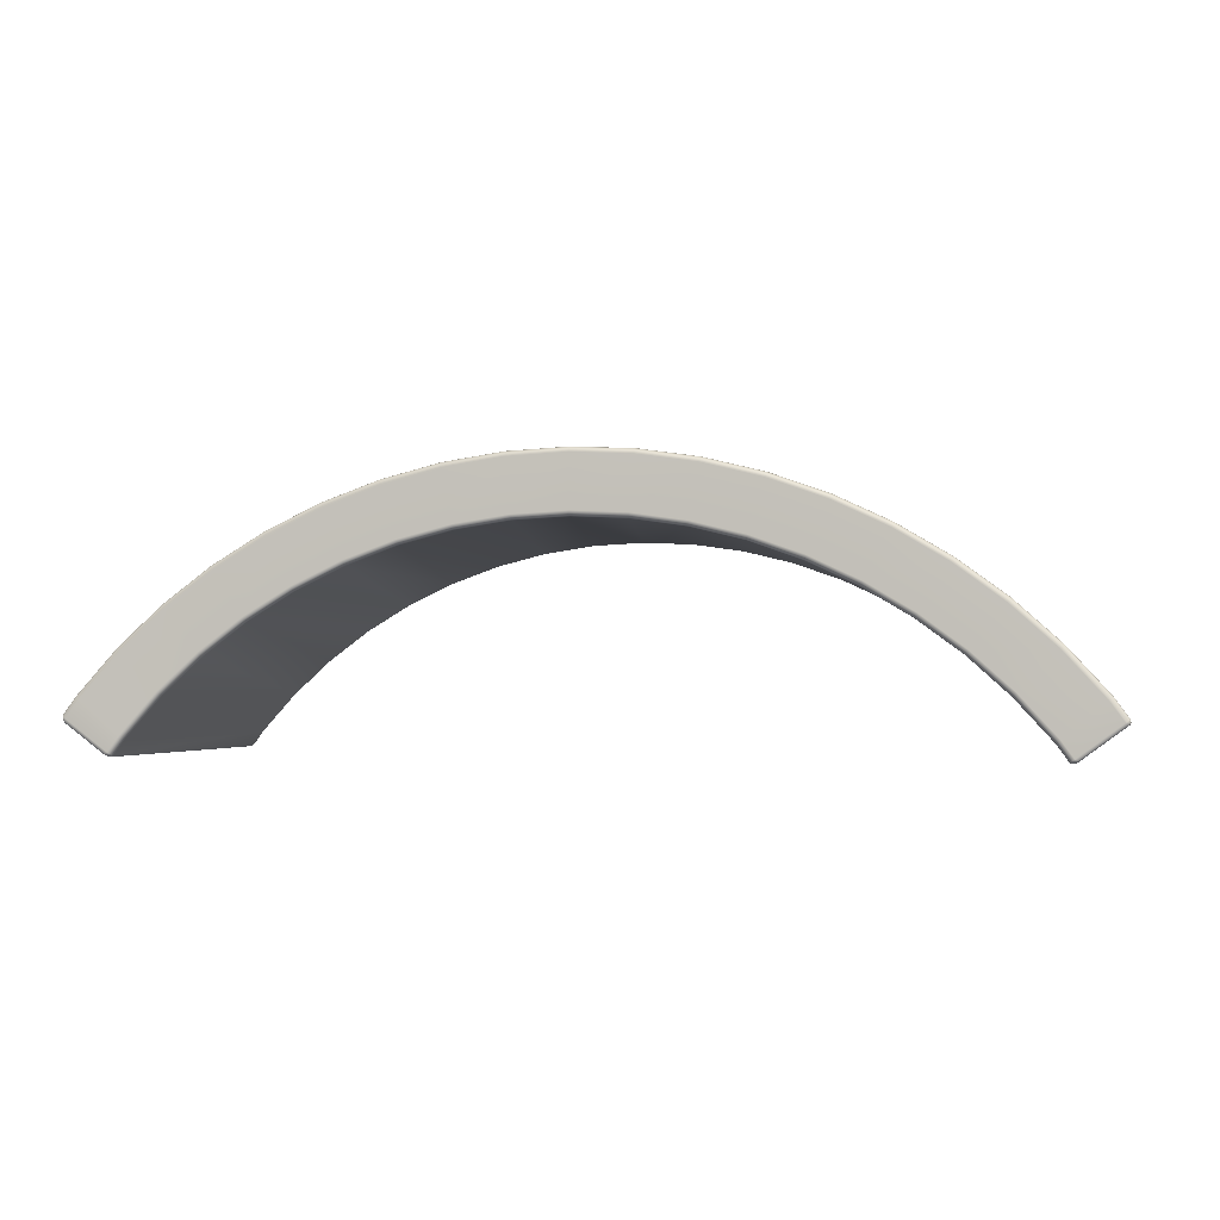
<metadata>
{"format":"obj","ext":"obj","renderer":"f3d","projection":"perspective","resolution":1024,"background":"white","views":[{"elev":-2.0,"azim":11.5,"up":"+Y"}]}
</metadata>
<code>
g Main
v -23.06 18.93 8.783
v -21.1 21.1 8.783
v -21.07 21.07 8.914
v -23.04 18.91 8.914
v -23.72 18.04 8.783
v -23.69 18.02 8.914
v 23.66 17.8 -8.936
v 23.65 17.71 -8.834
v 23.72 17.77 -8.74
v 23.74 17.85 -8.839
v 23.74 17.78 -8.612
v 23.7 17.99 -8.914
v 23.62 17.93 -9.01
v 22.96 18.84 -9.01
v 23.76 17.86 -8.697
v 23.74 17.78 8.612
v 23.04 18.91 -8.914
v 21 21 -9.01
v 23.73 18.01 -8.783
v 23.76 17.86 8.698
v 23.72 17.77 8.741
v 21.07 21.07 -8.914
v 18.84 22.96 -9.01
v 23.73 18.01 8.783
v 23.74 17.85 8.84
v 23.65 17.71 8.835
v 23.66 17.8 8.936
v 23.62 17.93 9.01
v 23.7 17.99 8.914
v 23.06 18.93 -8.783
v 23.06 18.93 8.783
v 23.04 18.91 8.914
v 22.96 18.84 9.01
v 21.1 21.1 8.783
v 21.07 21.07 8.914
v 21 21 9.01
v 21.1 21.1 -8.783
v 18.93 23.06 8.783
v 18.91 23.04 8.914
v 18.84 22.96 9.01
v 18.91 23.04 -8.914
v 16.5 24.7 -9.01
v 18.93 23.06 -8.783
v 16.56 24.78 -8.914
v 14 26.2 -9.01
v 16.58 24.81 8.783
v 16.56 24.78 8.914
v 16.5 24.7 9.01
v 14.05 26.28 -8.914
v 11.37 27.44 -9.01
v 16.58 24.81 -8.783
v 14.06 26.31 8.783
v 14.05 26.28 8.914
v 14 26.2 9.01
v 11.4 27.53 -8.914
v 8.623 28.43 -9.01
v 14.06 26.31 -8.783
v 11.42 27.57 8.783
v 11.4 27.53 8.914
v 11.37 27.44 9.01
v 8.65 28.52 -8.914
v 5.795 29.13 -9.01
v 11.42 27.57 -8.783
v 8.661 28.55 8.783
v 8.65 28.52 8.914
v 8.623 28.43 9.01
v 5.814 29.23 -8.914
v 2.912 29.56 -9.01
v 8.661 28.55 -8.783
v 5.821 29.26 8.783
v 5.814 29.23 8.914
v 5.795 29.13 9.01
v 2.921 29.66 -8.914
v 0.0001583 29.7 -9.01
v 5.821 29.26 -8.783
v 2.925 29.69 8.783
v 2.921 29.66 8.914
v 2.912 29.56 9.01
v 0.0001583 29.8 -8.914
v -2.911 29.56 -9.01
v 2.925 29.69 -8.783
v 0.0001583 29.84 8.783
v 0.0001583 29.8 8.914
v 0.0001583 29.71 9.01
v -2.921 29.66 -8.914
v -5.795 29.13 -9.01
v 0.0001583 29.84 -8.783
v -2.924 29.69 8.783
v -2.921 29.66 8.914
v -2.911 29.56 9.01
v -5.814 29.23 -8.914
v -8.623 28.43 -9.01
v -2.924 29.69 -8.783
v -5.82 29.26 8.783
v -5.814 29.23 8.914
v -5.795 29.13 9.01
v -8.651 28.52 -8.914
v -11.37 27.44 -9.01
v -5.82 29.26 -8.783
v -8.661 28.55 8.783
v -8.651 28.52 8.914
v -8.623 28.43 9.01
v -11.4 27.53 -8.914
v -14 26.2 -9.01
v -8.661 28.55 -8.783
v -11.42 27.57 8.783
v -11.4 27.53 8.914
v -11.37 27.44 9.01
v -14.05 26.28 -8.914
v -16.5 24.7 -9.01
v -11.42 27.57 -8.783
v -14.06 26.31 8.783
v -14.05 26.28 8.914
v -14 26.2 9.01
v -16.56 24.78 -8.914
v -18.84 22.96 -9.01
v -14.06 26.31 -8.783
v -16.58 24.81 8.783
v -16.56 24.78 8.914
v -16.5 24.7 9.01
v -18.91 23.04 -8.914
v -21 21 -9.01
v -16.58 24.81 -8.783
v -18.93 23.06 8.783
v -18.91 23.04 8.914
v -18.84 22.96 9.01
v -21.07 21.07 -8.914
v -22.96 18.84 -9.01
v -18.93 23.06 -8.783
v -21.1 21.1 8.783
v -21.07 21.07 8.914
v -21 21 9.01
v -23.04 18.91 8.914
v -22.96 18.84 9.01
v -23.69 18.02 8.914
v -23.62 17.96 9.01
v -23.66 17.81 8.932
v -21.1 21.1 -8.783
v -23.06 18.93 8.783
v -23.74 17.86 8.837
v -23.72 18.04 8.783
v -23.04 18.91 -8.914
v -23.62 17.96 -9.01
v -23.06 18.93 -8.783
v -23.72 17.77 8.74
v -23.65 17.71 8.835
v -23.74 17.78 8.612
v -23.76 17.87 8.698
v -23.74 17.78 -8.612
v -23.72 18.04 -8.783
v -23.69 18.02 -8.914
v -23.76 17.87 -8.697
v -23.72 17.77 -8.74
v -23.74 17.86 -8.837
v -23.66 17.81 -8.933
v -23.65 17.71 -8.835
v 21.49 16.19 8.951
v 21.63 16.22 8.838
v 21.56 16.17 8.744
v 21.42 16.14 8.857
v 21.54 16.15 8.616
v 21.28 16.2 8.918
v 21.36 16.26 9.014
v 20.78 17.06 9.014
v 21.39 16.12 8.725
v 21.54 16.15 -8.612
v 20.71 17 8.918
v 19.01 19.01 9.014
v 21.25 16.18 8.787
v 21.39 16.12 -8.719
v 21.56 16.17 -8.74
v 18.94 18.95 8.918
v 17.06 20.79 9.014
v 21.25 16.18 -8.783
v 21.42 16.14 -8.853
v 21.63 16.22 -8.834
v 21.49 16.19 -8.947
v 21.36 16.26 -9.01
v 21.28 16.2 -8.914
v 20.68 16.97 8.787
v 20.68 16.97 -8.783
v 20.71 17 -8.914
v 20.78 17.06 -9.01
v 18.92 18.92 -8.783
v 18.94 18.95 -8.914
v 19.01 19.01 -9.01
v 18.92 18.92 8.787
v 16.97 20.68 -8.783
v 17 20.71 -8.914
v 17.06 20.79 -9.01
v 17 20.71 8.918
v 14.94 22.36 9.014
v 16.97 20.68 8.787
v 14.88 22.28 8.918
v 12.67 23.71 9.014
v 14.87 22.25 -8.783
v 14.88 22.28 -8.914
v 14.94 22.36 -9.01
v 12.63 23.63 8.918
v 10.29 24.84 9.014
v 14.87 22.25 8.787
v 12.61 23.6 -8.783
v 12.63 23.63 -8.914
v 12.67 23.71 -9.01
v 10.25 24.75 8.918
v 7.806 25.73 9.014
v 12.61 23.6 8.787
v 10.24 24.72 -8.783
v 10.25 24.75 -8.914
v 10.29 24.84 -9.01
v 7.777 25.64 8.918
v 5.246 26.37 9.014
v 10.24 24.72 8.787
v 7.767 25.6 -8.783
v 7.777 25.64 -8.914
v 7.806 25.73 -9.01
v 5.227 26.28 8.918
v 2.635 26.76 9.014
v 7.767 25.6 8.787
v 5.22 26.24 -8.783
v 5.227 26.28 -8.914
v 5.246 26.37 -9.01
v 2.626 26.66 8.918
v 0.0001583 26.89 9.014
v 5.22 26.24 8.787
v 2.623 26.63 -8.783
v 2.626 26.66 -8.914
v 2.635 26.76 -9.01
v 0.0001583 26.79 8.918
v -2.636 26.76 9.014
v 2.623 26.63 8.787
v 0.0001583 26.76 -8.783
v 0.0001583 26.79 -8.914
v 0.0001583 26.89 -9.01
v -2.626 26.66 8.918
v -5.245 26.37 9.014
v 0.0001583 26.76 8.787
v -2.623 26.63 -8.783
v -2.626 26.66 -8.914
v -2.636 26.76 -9.01
v -5.227 26.28 8.918
v -7.805 25.73 9.014
v -2.623 26.63 8.787
v -5.22 26.24 -8.783
v -5.227 26.28 -8.914
v -5.245 26.37 -9.01
v -7.777 25.64 8.918
v -10.29 24.84 9.014
v -5.22 26.24 8.787
v -7.767 25.6 -8.783
v -7.777 25.64 -8.914
v -7.805 25.73 -9.01
v -10.25 24.75 8.918
v -12.67 23.71 9.014
v -7.767 25.6 8.787
v -10.24 24.72 -8.783
v -10.25 24.75 -8.914
v -10.29 24.84 -9.01
v -12.63 23.63 8.918
v -14.94 22.36 9.014
v -10.24 24.72 8.787
v -12.61 23.6 -8.783
v -12.63 23.63 -8.914
v -12.67 23.71 -9.01
v -14.89 22.28 8.918
v -17.06 20.79 9.014
v -12.61 23.6 8.787
v -14.87 22.25 -8.783
v -14.88 22.28 -8.914
v -14.94 22.36 -9.01
v -17 20.71 8.918
v -19.01 19.01 9.014
v -14.87 22.25 8.787
v -16.97 20.68 -8.783
v -17 20.71 -8.914
v -17.06 20.79 -9.01
v -18.95 18.95 8.918
v -20.79 17.06 9.014
v -16.97 20.68 8.787
v -18.92 18.92 -8.783
v -18.95 18.95 -8.914
v -19.01 19.01 -9.01
v -20.71 17 8.918
v -21.36 16.29 9.014
v -18.92 18.92 8.787
v -20.68 16.97 -8.783
v -20.71 17 -8.914
v -20.79 17.06 -9.01
v -20.68 16.97 8.787
v -21.28 16.23 8.918
v -21.28 16.23 -8.914
v -21.36 16.29 -9.01
v -21.51 16.21 -8.941
v -21.25 16.21 8.787
v -21.25 16.21 -8.783
v -21.43 16.15 8.849
v -21.5 16.21 8.942
v -21.63 16.22 8.835
v -21.56 16.17 8.74
v -21.41 16.13 8.714
v -21.54 16.15 8.612
v -21.41 16.14 -8.713
v -21.54 16.15 -8.616
v -21.43 16.15 -8.847
v -21.56 16.17 -8.744
v -21.63 16.22 -8.839
v 23.66 17.8 8.936
v 23.65 17.71 8.835
v 23.55 17.64 8.869
v 23.56 17.72 8.968
v 21.73 16.29 8.873
v 23.51 17.85 9.045
v 23.62 17.93 9.01
v 22.96 18.84 9.01
v 21.6 16.27 8.976
v 21.63 16.22 8.838
v 21.49 16.19 8.951
v 21.36 16.26 9.014
v 21.46 16.34 9.049
v 22.86 18.76 9.045
v 21 21 9.01
v 20.89 17.14 9.049
v 20.78 17.06 9.014
v 19.11 19.11 9.049
v 19.01 19.01 9.014
v 20.91 20.91 9.045
v 18.84 22.96 9.01
v 17.14 20.89 9.049
v 17.06 20.79 9.014
v 18.76 22.86 9.045
v 16.5 24.7 9.01
v 15.01 22.47 9.049
v 14.94 22.36 9.014
v 16.43 24.59 9.045
v 14 26.2 9.01
v 12.74 23.83 9.049
v 12.67 23.71 9.014
v 13.94 26.08 9.045
v 11.37 27.44 9.01
v 10.34 24.96 9.049
v 10.29 24.84 9.014
v 11.32 27.32 9.045
v 8.623 28.43 9.01
v 7.843 25.86 9.049
v 7.806 25.73 9.014
v 8.585 28.3 9.045
v 5.795 29.13 9.01
v 5.271 26.5 9.049
v 5.246 26.37 9.014
v 5.769 29.01 9.045
v 2.912 29.56 9.01
v 2.648 26.89 9.049
v 2.635 26.76 9.014
v 2.899 29.43 9.045
v 0.0001583 29.71 9.01
v 0.0001583 27.02 9.049
v 0.0001583 26.89 9.014
v 0.0001583 29.57 9.045
v -2.911 29.56 9.01
v -2.648 26.89 9.049
v -2.636 26.76 9.014
v -2.899 29.43 9.045
v -5.795 29.13 9.01
v -5.272 26.5 9.049
v -5.245 26.37 9.014
v -5.77 29.01 9.045
v -8.623 28.43 9.01
v -7.844 25.86 9.049
v -7.805 25.73 9.014
v -8.585 28.3 9.045
v -11.37 27.44 9.01
v -10.34 24.96 9.049
v -10.29 24.84 9.014
v -11.32 27.32 9.045
v -14 26.2 9.01
v -12.74 23.83 9.049
v -12.67 23.71 9.014
v -13.94 26.08 9.045
v -16.5 24.7 9.01
v -15.01 22.47 9.049
v -14.94 22.36 9.014
v -16.43 24.59 9.045
v -18.84 22.96 9.01
v -17.14 20.89 9.049
v -17.06 20.79 9.014
v -18.76 22.86 9.045
v -21 21 9.01
v -19.11 19.11 9.049
v -19.01 19.01 9.014
v -20.91 20.91 9.045
v -22.96 18.84 9.01
v -20.89 17.14 9.049
v -20.79 17.06 9.014
v -22.86 18.76 9.045
v -23.62 17.96 9.01
v -21.46 16.37 9.049
v -21.36 16.29 9.014
v -21.5 16.21 8.942
v -23.51 17.89 9.045
v -21.61 16.28 8.97
v -23.56 17.73 8.964
v -23.66 17.81 8.932
v -23.65 17.71 8.835
v -23.55 17.64 8.869
v -21.73 16.29 8.869
v -21.63 16.22 8.835
v 21.49 16.19 -8.947
v 21.63 16.22 -8.834
v 21.73 16.29 -8.869
v 21.6 16.27 -8.973
v 23.55 17.64 -8.869
v 21.46 16.34 -9.045
v 21.36 16.26 -9.01
v 20.78 17.06 -9.01
v 23.56 17.72 -8.969
v 23.65 17.71 -8.834
v 23.66 17.8 -8.936
v 23.62 17.93 -9.01
v 23.51 17.85 -9.045
v 20.89 17.14 -9.045
v 19.01 19.01 -9.01
v 22.86 18.76 -9.045
v 22.96 18.84 -9.01
v 19.11 19.11 -9.045
v 17.06 20.79 -9.01
v 20.91 20.91 -9.045
v 21 21 -9.01
v 17.14 20.89 -9.045
v 14.94 22.36 -9.01
v 18.76 22.86 -9.045
v 18.84 22.96 -9.01
v 15.01 22.47 -9.045
v 12.67 23.71 -9.01
v 16.43 24.59 -9.045
v 16.5 24.7 -9.01
v 12.74 23.83 -9.045
v 10.29 24.84 -9.01
v 13.94 26.08 -9.045
v 14 26.2 -9.01
v 10.34 24.96 -9.045
v 7.806 25.73 -9.01
v 11.32 27.32 -9.045
v 11.37 27.44 -9.01
v 7.843 25.86 -9.045
v 5.246 26.37 -9.01
v 8.585 28.3 -9.045
v 8.623 28.43 -9.01
v 5.271 26.5 -9.045
v 2.635 26.76 -9.01
v 5.769 29.01 -9.045
v 5.795 29.13 -9.01
v 2.648 26.89 -9.045
v 0.0001583 26.89 -9.01
v 2.899 29.43 -9.045
v 2.912 29.56 -9.01
v 0.0001583 27.02 -9.045
v -2.636 26.76 -9.01
v 0.0001583 29.57 -9.045
v 0.0001583 29.7 -9.01
v -2.648 26.89 -9.045
v -5.245 26.37 -9.01
v -2.899 29.43 -9.045
v -2.911 29.56 -9.01
v -5.272 26.5 -9.045
v -7.805 25.73 -9.01
v -5.77 29.01 -9.045
v -5.795 29.13 -9.01
v -7.844 25.86 -9.045
v -10.29 24.84 -9.01
v -8.585 28.3 -9.045
v -8.623 28.43 -9.01
v -10.34 24.96 -9.045
v -12.67 23.71 -9.01
v -11.32 27.32 -9.045
v -11.37 27.44 -9.01
v -12.74 23.83 -9.045
v -14.94 22.36 -9.01
v -13.94 26.08 -9.045
v -14 26.2 -9.01
v -15.01 22.47 -9.045
v -17.06 20.79 -9.01
v -16.43 24.59 -9.045
v -16.5 24.7 -9.01
v -17.14 20.89 -9.045
v -19.01 19.01 -9.01
v -18.76 22.86 -9.045
v -18.84 22.96 -9.01
v -19.11 19.11 -9.045
v -20.79 17.06 -9.01
v -20.91 20.91 -9.045
v -21 21 -9.01
v -20.89 17.14 -9.045
v -21.36 16.29 -9.01
v -22.86 18.76 -9.045
v -22.96 18.84 -9.01
v -21.46 16.37 -9.045
v -23.51 17.89 -9.045
v -23.62 17.96 -9.01
v -23.66 17.81 -8.933
v -21.62 16.28 -8.968
v -21.51 16.21 -8.941
v -21.63 16.22 -8.839
v -21.73 16.29 -8.873
v -23.56 17.73 -8.964
v -23.55 17.64 -8.87
v -23.65 17.71 -8.835
g Main_0
f 3 2 1
f 4 3 1
f 4 1 5
f 6 4 5
f 9 8 7
f 10 9 7
f 11 9 10
f 12 10 7
f 13 12 7
f 12 13 14
f 15 11 10
f 16 11 15
f 17 12 14
f 17 14 18
f 12 19 10
f 19 15 10
f 19 12 17
f 20 16 15
f 21 16 20
f 22 17 18
f 22 18 23
f 19 24 15
f 24 20 15
f 25 21 20
f 26 21 25
f 27 26 25
f 28 27 25
f 25 20 29
f 20 24 29
f 29 28 25
f 30 19 17
f 30 17 22
f 24 19 31
f 29 24 31
f 19 30 31
f 28 29 32
f 32 29 31
f 33 28 32
f 31 30 34
f 32 31 34
f 33 32 35
f 35 32 34
f 36 33 35
f 37 30 22
f 30 37 34
f 35 34 38
f 34 37 38
f 36 35 39
f 39 35 38
f 40 36 39
f 37 22 41
f 41 22 23
f 41 23 42
f 37 43 38
f 43 37 41
f 44 41 42
f 43 41 44
f 44 42 45
f 39 38 46
f 38 43 46
f 40 39 47
f 47 39 46
f 48 40 47
f 49 44 45
f 49 45 50
f 51 43 44
f 43 51 46
f 51 44 49
f 47 46 52
f 46 51 52
f 48 47 53
f 53 47 52
f 54 48 53
f 55 49 50
f 55 50 56
f 57 51 49
f 51 57 52
f 57 49 55
f 53 52 58
f 52 57 58
f 54 53 59
f 59 53 58
f 60 54 59
f 61 55 56
f 61 56 62
f 63 57 55
f 57 63 58
f 63 55 61
f 59 58 64
f 58 63 64
f 60 59 65
f 65 59 64
f 66 60 65
f 67 61 62
f 67 62 68
f 69 63 61
f 63 69 64
f 69 61 67
f 65 64 70
f 64 69 70
f 66 65 71
f 71 65 70
f 72 66 71
f 73 67 68
f 73 68 74
f 75 69 67
f 69 75 70
f 75 67 73
f 71 70 76
f 70 75 76
f 72 71 77
f 77 71 76
f 78 72 77
f 79 73 74
f 79 74 80
f 81 75 73
f 75 81 76
f 81 73 79
f 77 76 82
f 76 81 82
f 78 77 83
f 83 77 82
f 84 78 83
f 85 79 80
f 85 80 86
f 87 81 79
f 81 87 82
f 87 79 85
f 83 82 88
f 82 87 88
f 84 83 89
f 89 83 88
f 90 84 89
f 91 85 86
f 91 86 92
f 93 87 85
f 87 93 88
f 93 85 91
f 89 88 94
f 88 93 94
f 90 89 95
f 95 89 94
f 96 90 95
f 97 91 92
f 97 92 98
f 99 93 91
f 93 99 94
f 99 91 97
f 95 94 100
f 94 99 100
f 96 95 101
f 101 95 100
f 102 96 101
f 103 97 98
f 103 98 104
f 105 99 97
f 99 105 100
f 105 97 103
f 101 100 106
f 100 105 106
f 102 101 107
f 107 101 106
f 108 102 107
f 109 103 104
f 109 104 110
f 111 105 103
f 105 111 106
f 111 103 109
f 107 106 112
f 106 111 112
f 108 107 113
f 113 107 112
f 114 108 113
f 115 109 110
f 115 110 116
f 117 111 109
f 111 117 112
f 117 109 115
f 113 112 118
f 112 117 118
f 114 113 119
f 119 113 118
f 120 114 119
f 121 115 116
f 121 116 122
f 123 117 115
f 117 123 118
f 123 115 121
f 119 118 124
f 118 123 124
f 120 119 125
f 125 119 124
f 126 120 125
f 127 121 122
f 127 122 128
f 129 123 121
f 123 129 124
f 129 121 127
f 125 124 130
f 124 129 130
f 126 125 131
f 131 125 130
f 132 126 131
f 132 131 133
f 134 132 133
f 134 133 135
f 136 134 135
f 137 136 135
f 129 138 130
f 138 129 127
f 130 138 139
f 140 137 135
f 135 141 140
f 138 127 142
f 142 127 128
f 142 128 143
f 138 144 139
f 144 138 142
f 140 145 137
f 145 146 137
f 147 145 140
f 148 147 140
f 141 148 140
f 149 147 148
f 141 139 150
f 139 144 150
f 148 141 150
f 144 142 151
f 151 142 143
f 150 144 151
f 152 149 148
f 152 148 150
f 152 150 151
f 153 149 152
f 154 151 143
f 154 152 151
f 154 153 152
f 155 154 143
f 156 153 154
f 155 156 154
f 159 158 157
f 160 159 157
f 161 159 160
f 162 160 157
f 163 162 157
f 162 163 164
f 165 161 160
f 166 161 165
f 167 162 164
f 167 164 168
f 162 169 160
f 169 165 160
f 169 162 167
f 170 166 165
f 171 166 170
f 172 167 168
f 172 168 173
f 165 169 174
f 170 165 174
f 175 171 170
f 176 171 175
f 177 176 175
f 178 177 175
f 179 175 170
f 174 179 170
f 179 178 175
f 180 169 167
f 180 167 172
f 174 169 181
f 179 174 181
f 169 180 181
f 178 179 182
f 182 179 181
f 183 178 182
f 181 180 184
f 182 181 184
f 183 182 185
f 185 182 184
f 186 183 185
f 187 180 172
f 180 187 184
f 185 184 188
f 184 187 188
f 186 185 189
f 189 185 188
f 190 186 189
f 187 172 191
f 191 172 173
f 191 173 192
f 187 193 188
f 193 187 191
f 194 191 192
f 193 191 194
f 194 192 195
f 189 188 196
f 188 193 196
f 190 189 197
f 197 189 196
f 198 190 197
f 199 194 195
f 199 195 200
f 201 193 194
f 193 201 196
f 201 194 199
f 197 196 202
f 196 201 202
f 198 197 203
f 203 197 202
f 204 198 203
f 205 199 200
f 205 200 206
f 207 201 199
f 201 207 202
f 207 199 205
f 203 202 208
f 202 207 208
f 204 203 209
f 209 203 208
f 210 204 209
f 211 205 206
f 211 206 212
f 213 207 205
f 207 213 208
f 213 205 211
f 209 208 214
f 208 213 214
f 210 209 215
f 215 209 214
f 216 210 215
f 217 211 212
f 217 212 218
f 219 213 211
f 213 219 214
f 219 211 217
f 215 214 220
f 214 219 220
f 216 215 221
f 221 215 220
f 222 216 221
f 223 217 218
f 223 218 224
f 225 219 217
f 219 225 220
f 225 217 223
f 221 220 226
f 220 225 226
f 222 221 227
f 227 221 226
f 228 222 227
f 229 223 224
f 229 224 230
f 231 225 223
f 225 231 226
f 231 223 229
f 227 226 232
f 226 231 232
f 228 227 233
f 233 227 232
f 234 228 233
f 235 229 230
f 235 230 236
f 237 231 229
f 231 237 232
f 237 229 235
f 233 232 238
f 232 237 238
f 234 233 239
f 239 233 238
f 240 234 239
f 241 235 236
f 241 236 242
f 243 237 235
f 237 243 238
f 243 235 241
f 239 238 244
f 238 243 244
f 240 239 245
f 245 239 244
f 246 240 245
f 247 241 242
f 247 242 248
f 249 243 241
f 243 249 244
f 249 241 247
f 245 244 250
f 244 249 250
f 246 245 251
f 251 245 250
f 252 246 251
f 253 247 248
f 253 248 254
f 255 249 247
f 249 255 250
f 255 247 253
f 251 250 256
f 250 255 256
f 252 251 257
f 257 251 256
f 258 252 257
f 259 253 254
f 259 254 260
f 261 255 253
f 255 261 256
f 261 253 259
f 257 256 262
f 256 261 262
f 258 257 263
f 263 257 262
f 264 258 263
f 265 259 260
f 265 260 266
f 267 261 259
f 261 267 262
f 267 259 265
f 263 262 268
f 262 267 268
f 264 263 269
f 269 263 268
f 270 264 269
f 271 265 266
f 271 266 272
f 273 267 265
f 267 273 268
f 273 265 271
f 269 268 274
f 268 273 274
f 270 269 275
f 275 269 274
f 276 270 275
f 277 271 272
f 277 272 278
f 279 273 271
f 273 279 274
f 279 271 277
f 275 274 280
f 274 279 280
f 276 275 281
f 281 275 280
f 282 276 281
f 283 277 278
f 283 278 284
f 285 279 277
f 279 285 280
f 285 277 283
f 281 280 286
f 280 285 286
f 282 281 287
f 287 281 286
f 288 282 287
f 289 285 283
f 285 289 286
f 290 283 284
f 289 283 290
f 288 287 291
f 292 288 291
f 293 292 291
f 286 289 294
f 294 289 290
f 287 286 295
f 291 287 295
f 295 286 294
f 296 290 284
f 297 296 284
f 297 298 296
f 298 299 296
f 296 300 290
f 296 299 300
f 300 294 290
f 299 301 300
f 294 300 302
f 300 301 302
f 295 294 302
f 301 303 302
f 304 291 295
f 302 304 295
f 302 303 304
f 304 293 291
f 303 305 304
f 304 305 293
f 305 306 293
g Main_1
f 309 308 307
f 310 309 307
f 311 309 310
f 312 310 307
f 313 312 307
f 312 313 314
f 315 311 310
f 316 311 315
f 317 316 315
f 318 317 315
f 319 315 310
f 312 319 310
f 319 318 315
f 320 312 314
f 312 320 319
f 320 314 321
f 318 319 322
f 320 322 319
f 323 318 322
f 323 322 324
f 324 322 320
f 325 323 324
f 326 320 321
f 326 324 320
f 326 321 327
f 325 324 328
f 328 324 326
f 329 325 328
f 330 326 327
f 330 328 326
f 330 327 331
f 329 328 332
f 332 328 330
f 333 329 332
f 334 330 331
f 334 332 330
f 334 331 335
f 333 332 336
f 336 332 334
f 337 333 336
f 338 334 335
f 338 336 334
f 338 335 339
f 337 336 340
f 340 336 338
f 341 337 340
f 342 338 339
f 342 340 338
f 342 339 343
f 341 340 344
f 344 340 342
f 345 341 344
f 346 342 343
f 346 344 342
f 346 343 347
f 345 344 348
f 348 344 346
f 349 345 348
f 350 346 347
f 350 348 346
f 350 347 351
f 349 348 352
f 352 348 350
f 353 349 352
f 354 350 351
f 354 352 350
f 354 351 355
f 353 352 356
f 356 352 354
f 357 353 356
f 358 354 355
f 358 356 354
f 358 355 359
f 357 356 360
f 360 356 358
f 361 357 360
f 362 358 359
f 362 360 358
f 362 359 363
f 361 360 364
f 364 360 362
f 365 361 364
f 366 362 363
f 366 364 362
f 366 363 367
f 365 364 368
f 368 364 366
f 369 365 368
f 370 366 367
f 370 368 366
f 370 367 371
f 369 368 372
f 372 368 370
f 373 369 372
f 374 370 371
f 374 372 370
f 374 371 375
f 373 372 376
f 376 372 374
f 377 373 376
f 378 374 375
f 378 376 374
f 378 375 379
f 377 376 380
f 380 376 378
f 381 377 380
f 382 378 379
f 382 380 378
f 382 379 383
f 381 380 384
f 384 380 382
f 385 381 384
f 386 382 383
f 386 384 382
f 386 383 387
f 385 384 388
f 388 384 386
f 389 385 388
f 390 386 387
f 390 388 386
f 390 387 391
f 389 388 392
f 392 388 390
f 393 389 392
f 394 390 391
f 394 392 390
f 394 391 395
f 393 392 396
f 396 392 394
f 397 393 396
f 398 397 396
f 399 394 395
f 399 396 394
f 400 398 396
f 400 396 399
f 401 399 395
f 401 400 399
f 402 401 395
f 402 403 401
f 403 404 401
f 401 404 400
f 404 405 400
f 400 405 398
f 405 406 398
f 409 408 407
f 410 409 407
f 411 409 410
f 412 410 407
f 413 412 407
f 412 413 414
f 415 411 410
f 416 411 415
f 417 416 415
f 418 417 415
f 415 410 419
f 410 412 419
f 419 418 415
f 420 412 414
f 412 420 419
f 420 414 421
f 418 419 422
f 420 422 419
f 423 418 422
f 424 420 421
f 420 424 422
f 424 421 425
f 423 422 426
f 424 426 422
f 427 423 426
f 428 424 425
f 424 428 426
f 428 425 429
f 427 426 430
f 428 430 426
f 431 427 430
f 432 428 429
f 428 432 430
f 432 429 433
f 431 430 434
f 432 434 430
f 435 431 434
f 436 432 433
f 432 436 434
f 436 433 437
f 435 434 438
f 436 438 434
f 439 435 438
f 440 436 437
f 436 440 438
f 440 437 441
f 439 438 442
f 440 442 438
f 443 439 442
f 444 440 441
f 440 444 442
f 444 441 445
f 443 442 446
f 444 446 442
f 447 443 446
f 448 444 445
f 444 448 446
f 448 445 449
f 447 446 450
f 448 450 446
f 451 447 450
f 452 448 449
f 448 452 450
f 452 449 453
f 451 450 454
f 452 454 450
f 455 451 454
f 456 452 453
f 452 456 454
f 456 453 457
f 455 454 458
f 456 458 454
f 459 455 458
f 460 456 457
f 456 460 458
f 460 457 461
f 459 458 462
f 460 462 458
f 463 459 462
f 464 460 461
f 460 464 462
f 464 461 465
f 463 462 466
f 464 466 462
f 467 463 466
f 468 464 465
f 464 468 466
f 468 465 469
f 467 466 470
f 468 470 466
f 471 467 470
f 472 468 469
f 468 472 470
f 472 469 473
f 471 470 474
f 472 474 470
f 475 471 474
f 476 472 473
f 472 476 474
f 476 473 477
f 475 474 478
f 476 478 474
f 479 475 478
f 480 476 477
f 476 480 478
f 480 477 481
f 479 478 482
f 480 482 478
f 483 479 482
f 484 480 481
f 480 484 482
f 484 481 485
f 483 482 486
f 484 486 482
f 487 483 486
f 488 484 485
f 484 488 486
f 488 485 489
f 487 486 490
f 488 490 486
f 491 487 490
f 492 488 489
f 488 492 490
f 492 489 493
f 491 490 494
f 492 494 490
f 495 491 494
f 496 492 493
f 492 496 494
f 495 494 497
f 496 497 494
f 498 495 497
f 499 498 497
f 500 496 493
f 501 500 493
f 501 502 500
f 502 503 500
f 497 496 504
f 496 500 504
f 500 503 504
f 504 499 497
f 503 505 504
f 504 505 499
f 505 506 499

</code>
